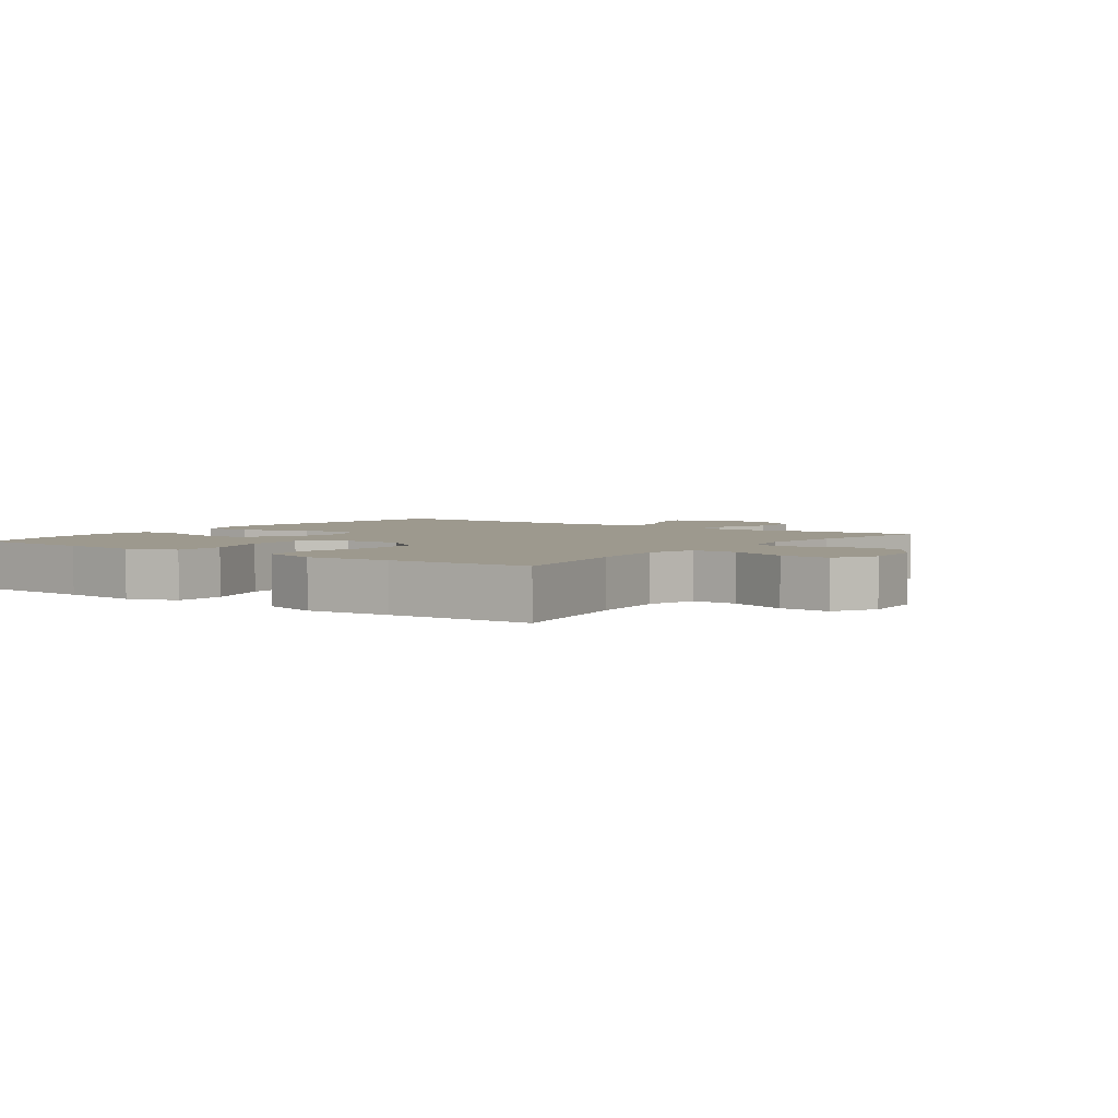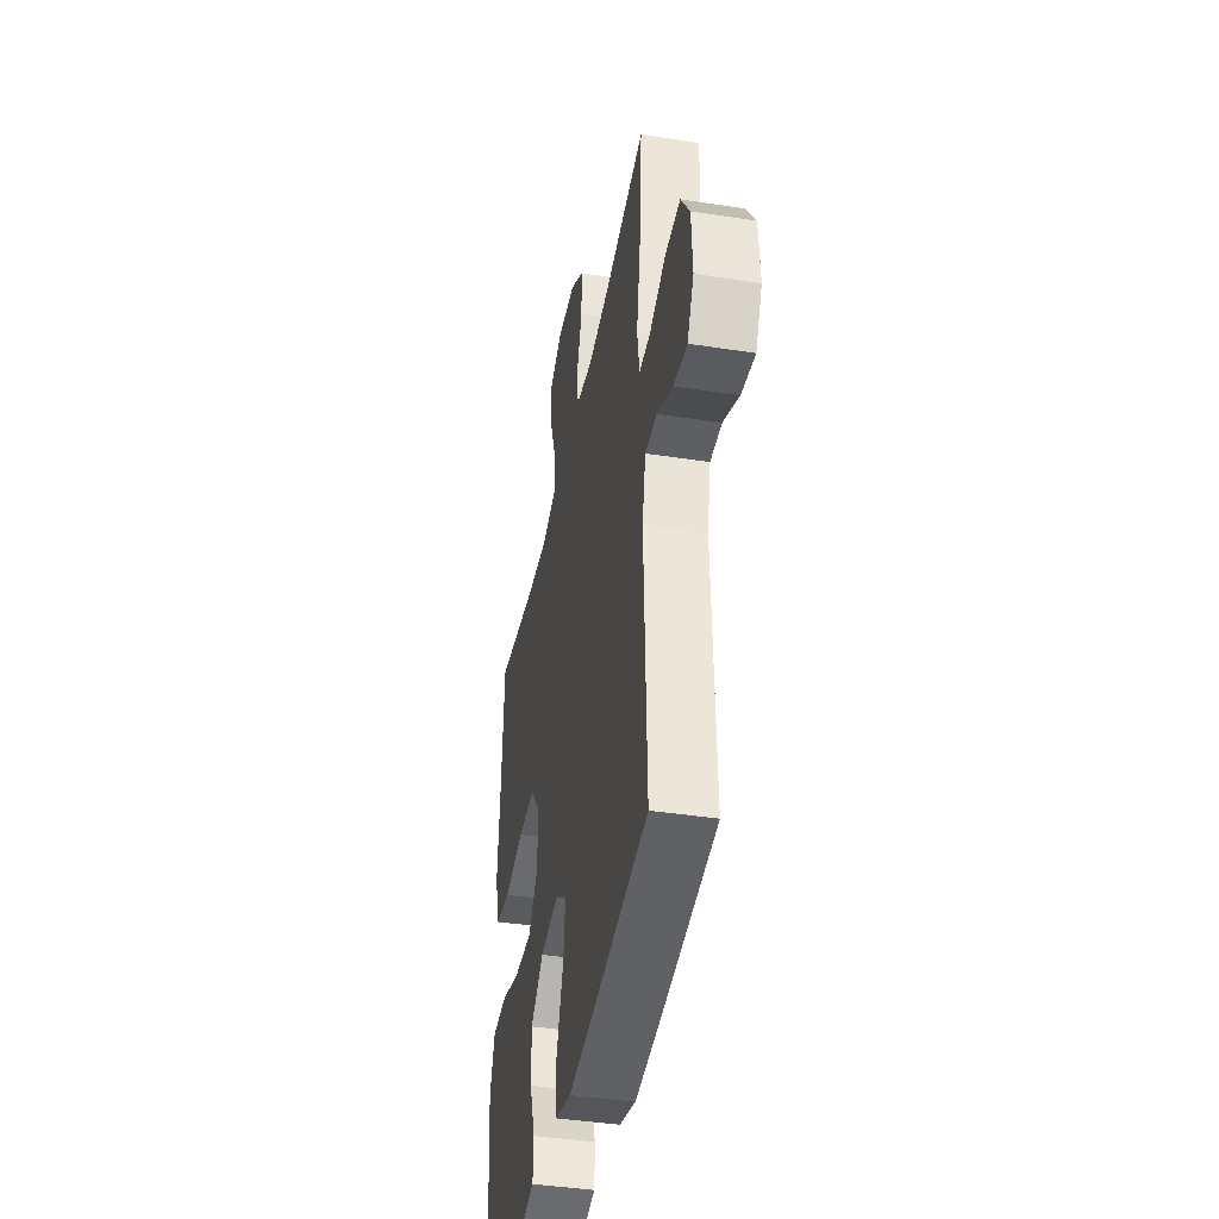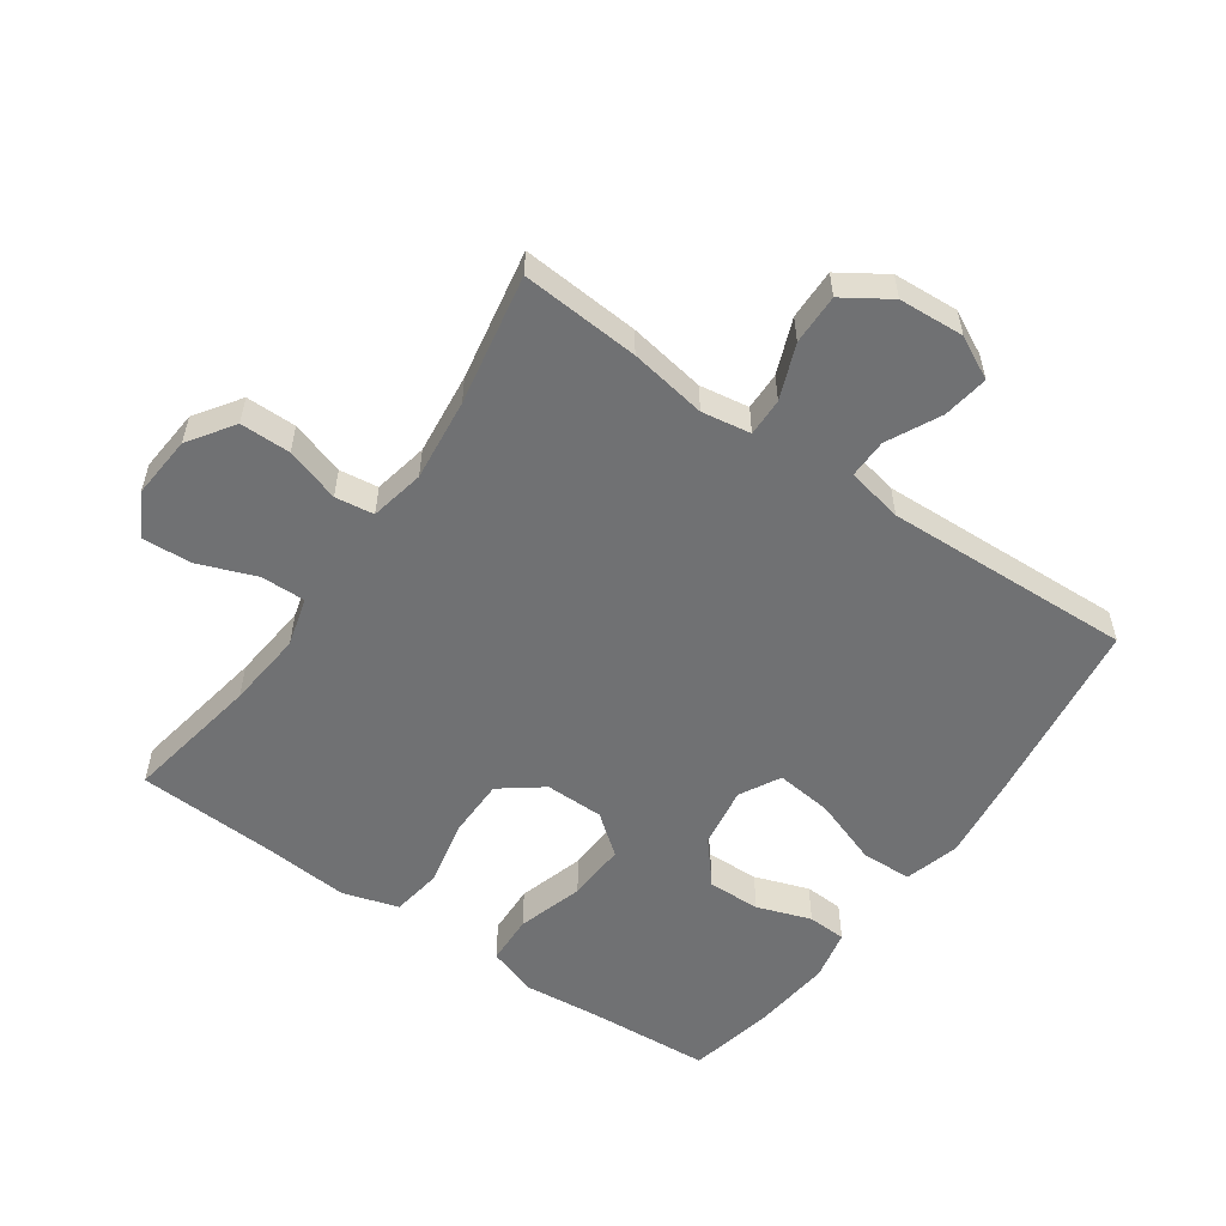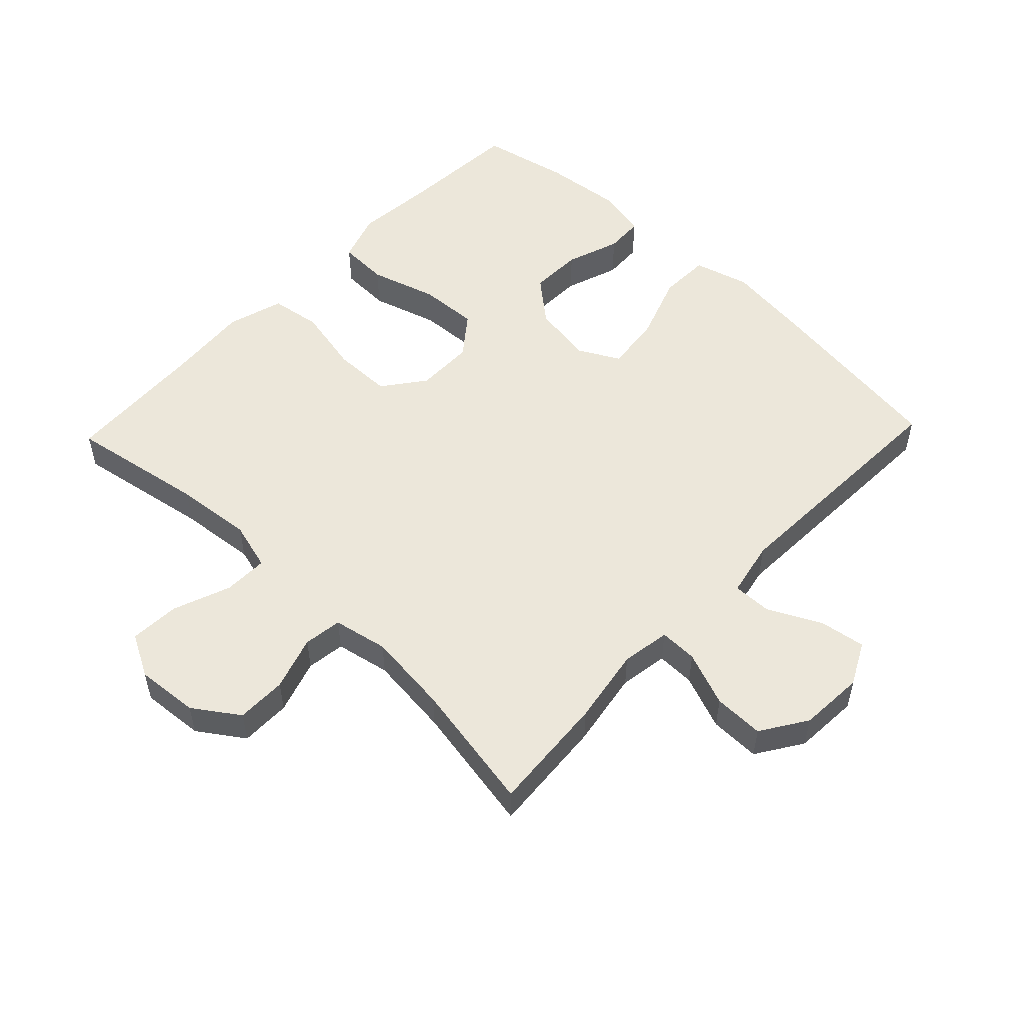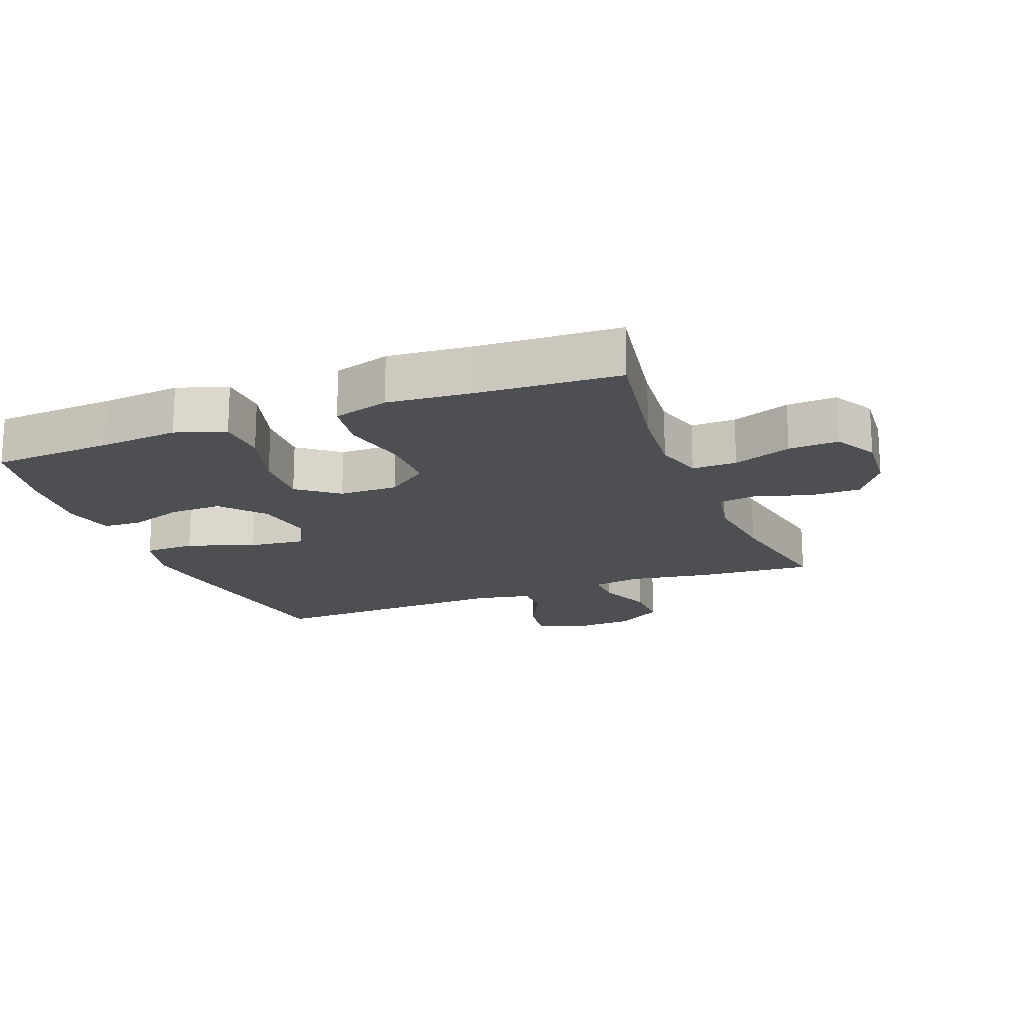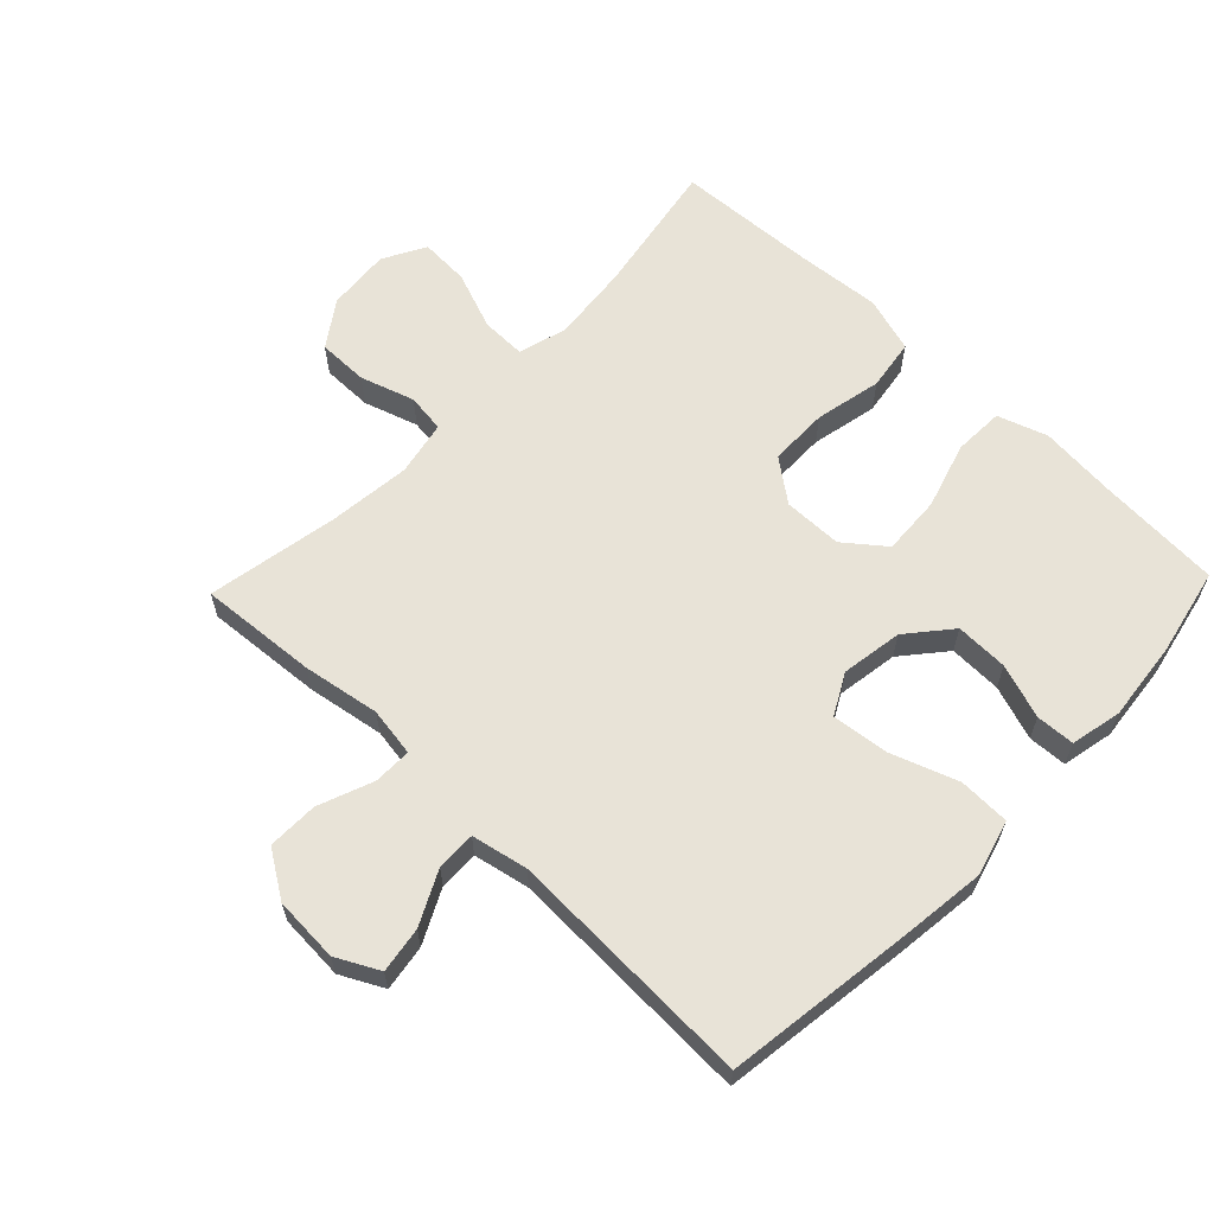
<metadata>
{"format":"obj","ext":"obj","renderer":"f3d","projection":"perspective","resolution":1024,"background":"white","views":[{"elev":3.4,"azim":-54.0,"up":"+Y"},{"elev":-41.3,"azim":79.3,"up":"+Z"},{"elev":-55.2,"azim":55.2,"up":"+Y"},{"elev":53.1,"azim":43.7,"up":"+Y"},{"elev":-17.7,"azim":-68.7,"up":"+Y"},{"elev":62.3,"azim":133.8,"up":"+Y"}]}
</metadata>
<code>
v 0.5 0.07 -0.5
v 0.209 0.07 -0.54
v 0.076 0.07 -0.556
v -0.01 0.07 -0.532
v -0.012 0.07 -0.453
v 0.025 0.07 -0.349
v 0.035 0.07 -0.262
v -0.028 0.07 -0.228
v -0.123 0.07 -0.243
v -0.19 0.07 -0.299
v -0.188 0.07 -0.381
v -0.159 0.07 -0.465
v -0.162 0.07 -0.525
v -0.241 0.07 -0.542
v -0.363 0.07 -0.529
v -0.5 0.07 -0.5
v -0.512 0.07 -0.308
v -0.523 0.07 -0.189
v -0.497 0.07 -0.112
v -0.419 0.07 -0.109
v -0.316 0.07 -0.14
v -0.224 0.07 -0.145
v -0.175 0.07 -0.083
v -0.174 0.07 0.008
v -0.223 0.07 0.073
v -0.315 0.07 0.074
v -0.418 0.07 0.052
v -0.497 0.07 0.064
v -0.523 0.07 0.151
v -0.512 0.07 0.28
v -0.5 0.07 0.5
v -0.288 0.07 0.463
v -0.168 0.07 0.451
v -0.092 0.07 0.472
v -0.093 0.07 0.541
v -0.127 0.07 0.631
v -0.131 0.07 0.708
v -0.065 0.07 0.744
v 0.033 0.07 0.736
v 0.103 0.07 0.688
v 0.103 0.07 0.61
v 0.076 0.07 0.526
v 0.084 0.07 0.466
v 0.169 0.07 0.449
v 0.297 0.07 0.463
v 0.5 0.07 0.5
v 0.486 0.07 0.317
v 0.466 0.07 0.198
v 0.478 0.07 0.122
v 0.537 0.07 0.123
v 0.622 0.07 0.156
v 0.7 0.07 0.157
v 0.746 0.07 0.086
v 0.752 0.07 -0.015
v 0.718 0.07 -0.081
v 0.647 0.07 -0.07
v 0.565 0.07 -0.029
v 0.504 0.07 -0.028
v 0.486 0.07 -0.115
v 0.5 0 -0.5
v 0.209 0 -0.54
v 0.076 0 -0.556
v -0.01 0 -0.532
v -0.012 0 -0.453
v 0.025 0 -0.349
v 0.035 0 -0.262
v -0.028 0 -0.228
v -0.123 0 -0.243
v -0.19 0 -0.299
v -0.188 0 -0.381
v -0.159 0 -0.465
v -0.162 0 -0.525
v -0.241 0 -0.542
v -0.363 0 -0.529
v -0.5 0 -0.5
v -0.512 0 -0.308
v -0.523 0 -0.189
v -0.497 0 -0.112
v -0.419 0 -0.109
v -0.316 0 -0.14
v -0.224 0 -0.145
v -0.175 0 -0.083
v -0.174 0 0.008
v -0.223 0 0.073
v -0.315 0 0.074
v -0.418 0 0.052
v -0.497 0 0.064
v -0.523 0 0.151
v -0.512 0 0.28
v -0.5 0 0.5
v -0.288 0 0.463
v -0.168 0 0.451
v -0.092 0 0.472
v -0.093 0 0.541
v -0.127 0 0.631
v -0.131 0 0.708
v -0.065 0 0.744
v 0.033 0 0.736
v 0.103 0 0.688
v 0.103 0 0.61
v 0.076 0 0.526
v 0.084 0 0.466
v 0.169 0 0.449
v 0.297 0 0.463
v 0.5 0 0.5
v 0.486 0 0.317
v 0.466 0 0.198
v 0.478 0 0.122
v 0.537 0 0.123
v 0.622 0 0.156
v 0.7 0 0.157
v 0.746 0 0.086
v 0.752 0 -0.015
v 0.718 0 -0.081
v 0.647 0 -0.07
v 0.565 0 -0.029
v 0.504 0 -0.028
v 0.486 0 -0.115
f 54 55 56 57
f 54 57 58
f 53 54 58
f 50 51 52 53
f 49 50 53 58
f 45 46 47 48
f 44 45 48 49
f 43 44 49 58
f 39 40 41 42
f 39 42 43
f 38 39 43
f 35 36 37 38
f 34 35 38 43
f 33 34 43 58
f 30 31 32
f 26 27 28 29
f 25 26 29 30
f 18 19 20 21
f 17 18 21 22
f 16 17 22
f 15 16 22 23
f 11 12 13 14
f 10 11 14 15
f 3 4 5 6
f 3 6 7
f 59 1 2 3
f 59 3 7
f 58 59 7 8
f 33 58 8 9
f 25 30 32 33
f 24 25 33
f 23 24 33 9
f 10 15 23
f 9 10 23
f 116 115 114 113
f 117 116 113
f 117 113 112
f 112 111 110 109
f 117 112 109 108
f 107 106 105 104
f 108 107 104 103
f 117 108 103 102
f 101 100 99 98
f 102 101 98
f 102 98 97
f 97 96 95 94
f 102 97 94 93
f 117 102 93 92
f 91 90 89
f 88 87 86 85
f 89 88 85 84
f 80 79 78 77
f 81 80 77 76
f 81 76 75
f 82 81 75 74
f 73 72 71 70
f 74 73 70 69
f 65 64 63 62
f 66 65 62
f 62 61 60 118
f 66 62 118
f 67 66 118 117
f 68 67 117 92
f 92 91 89 84
f 92 84 83
f 68 92 83 82
f 82 74 69
f 82 69 68
f 1 60 61 2
f 2 61 62 3
f 3 62 63 4
f 4 63 64 5
f 5 64 65 6
f 6 65 66 7
f 7 66 67 8
f 8 67 68 9
f 9 68 69 10
f 10 69 70 11
f 11 70 71 12
f 12 71 72 13
f 13 72 73 14
f 14 73 74 15
f 15 74 75 16
f 16 75 76 17
f 17 76 77 18
f 18 77 78 19
f 19 78 79 20
f 20 79 80 21
f 21 80 81 22
f 22 81 82 23
f 23 82 83 24
f 24 83 84 25
f 25 84 85 26
f 26 85 86 27
f 27 86 87 28
f 28 87 88 29
f 29 88 89 30
f 30 89 90 31
f 31 90 91 32
f 32 91 92 33
f 33 92 93 34
f 34 93 94 35
f 35 94 95 36
f 36 95 96 37
f 37 96 97 38
f 38 97 98 39
f 39 98 99 40
f 40 99 100 41
f 41 100 101 42
f 42 101 102 43
f 43 102 103 44
f 44 103 104 45
f 45 104 105 46
f 46 105 106 47
f 47 106 107 48
f 48 107 108 49
f 49 108 109 50
f 50 109 110 51
f 51 110 111 52
f 52 111 112 53
f 53 112 113 54
f 54 113 114 55
f 55 114 115 56
f 56 115 116 57
f 57 116 117 58
f 58 117 118 59
f 59 118 60 1

</code>
